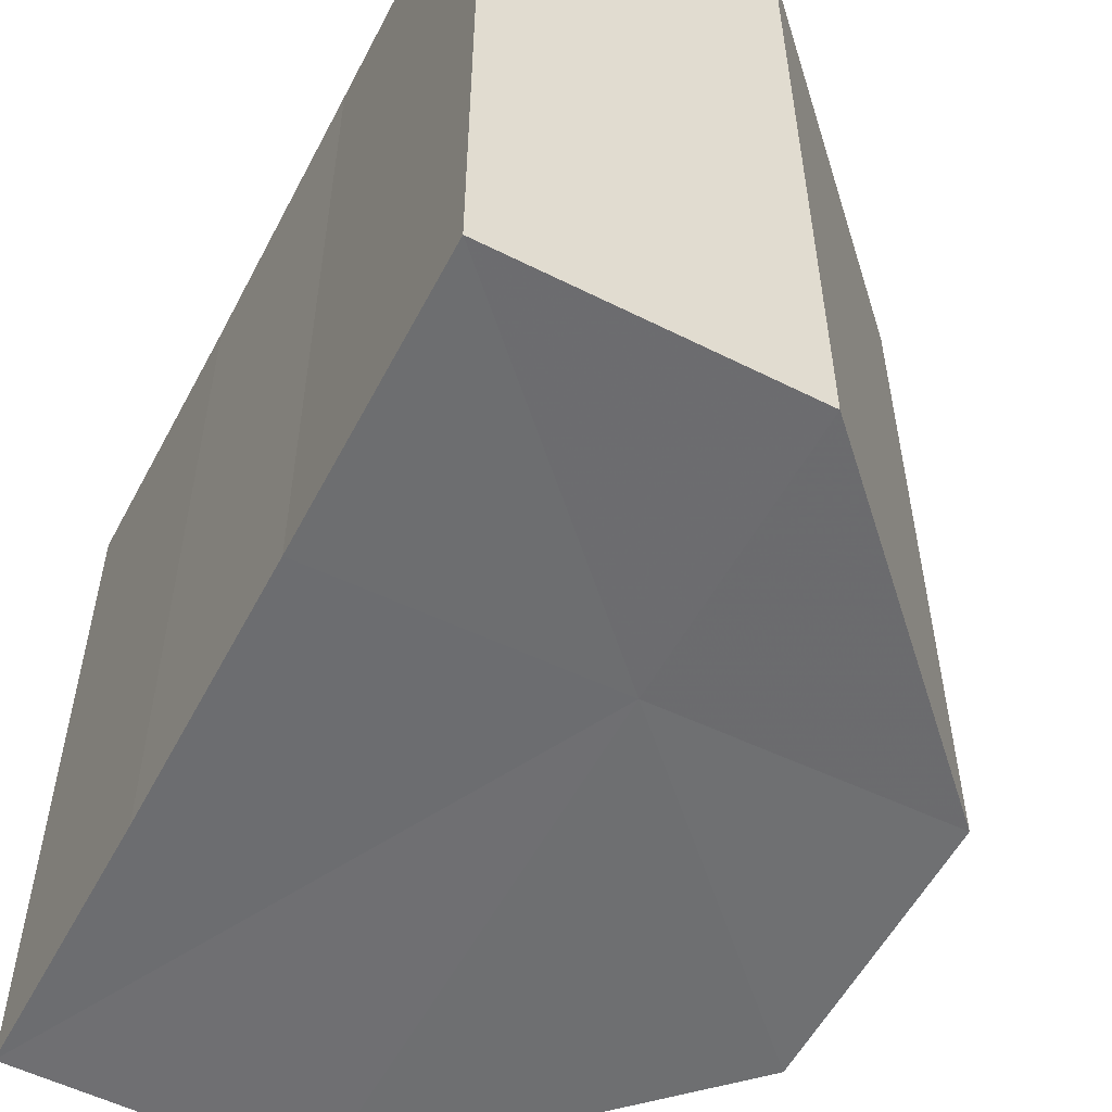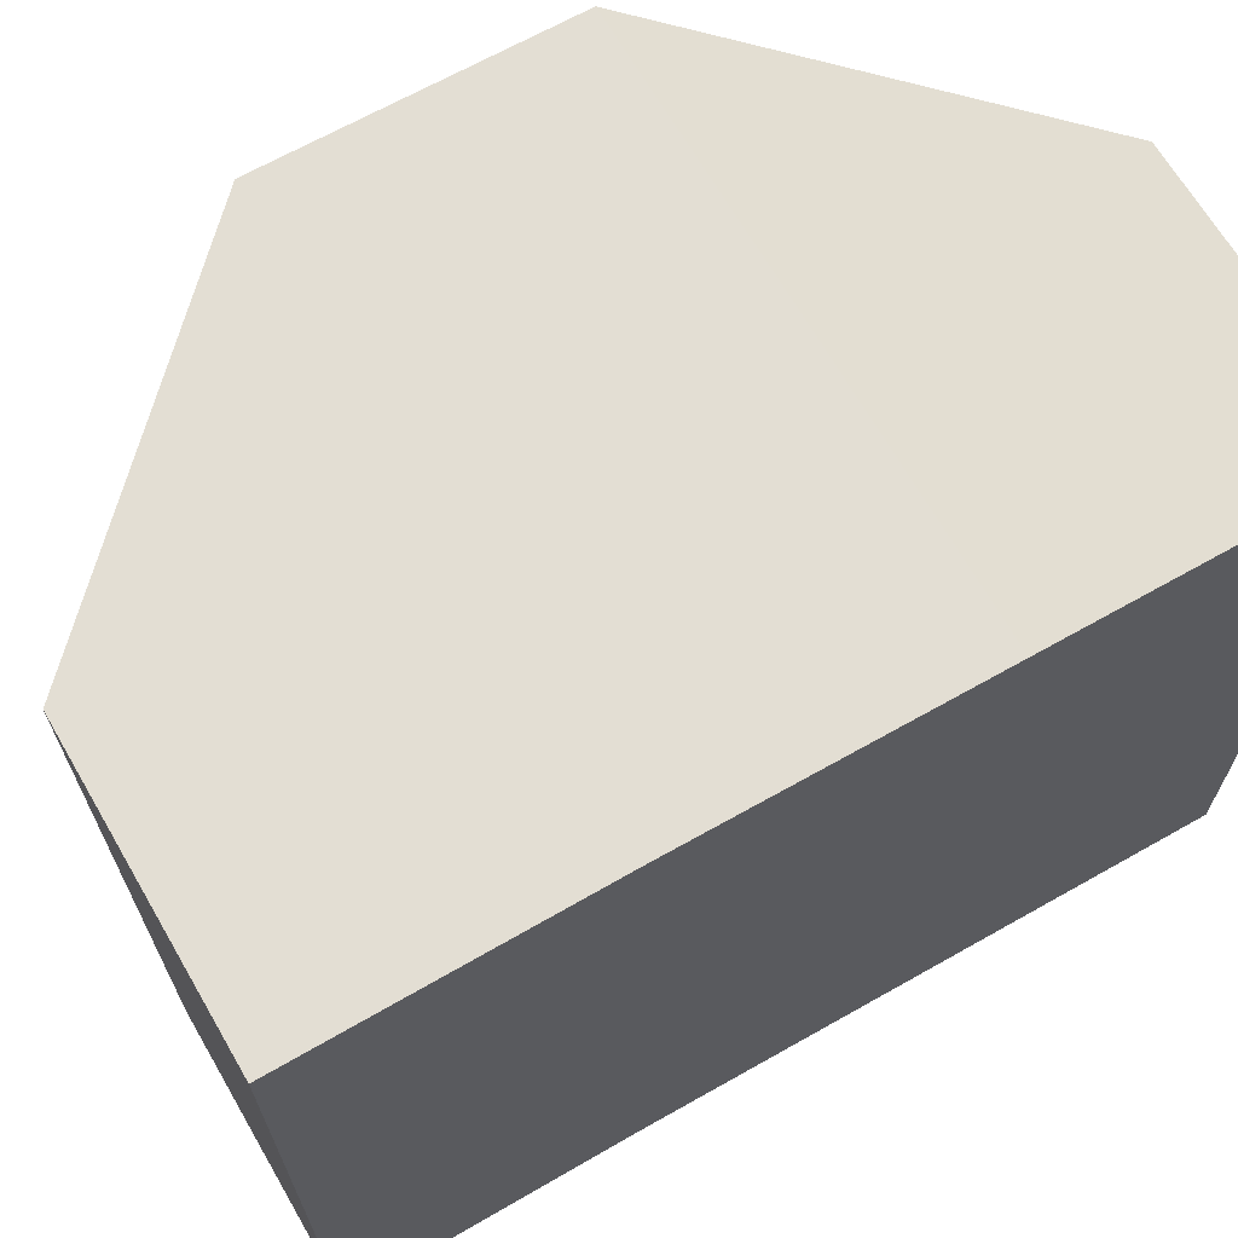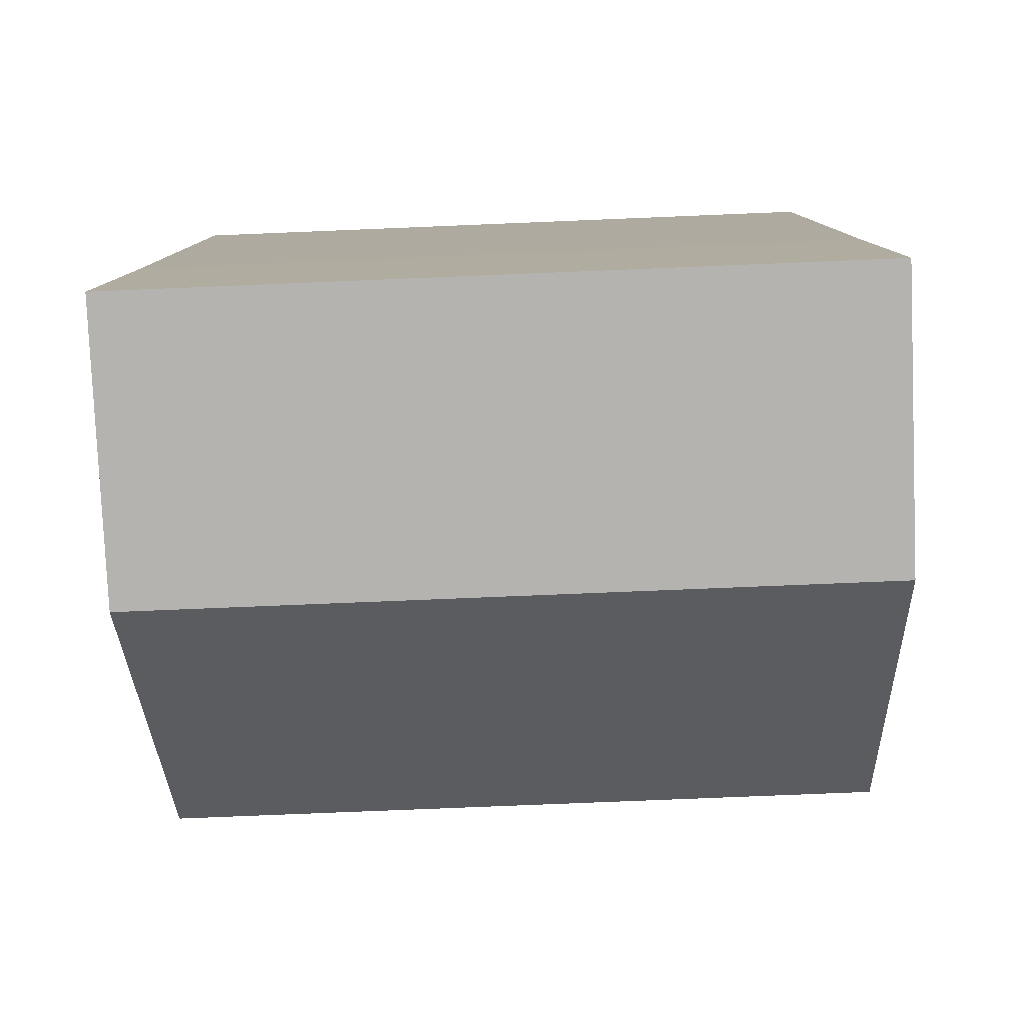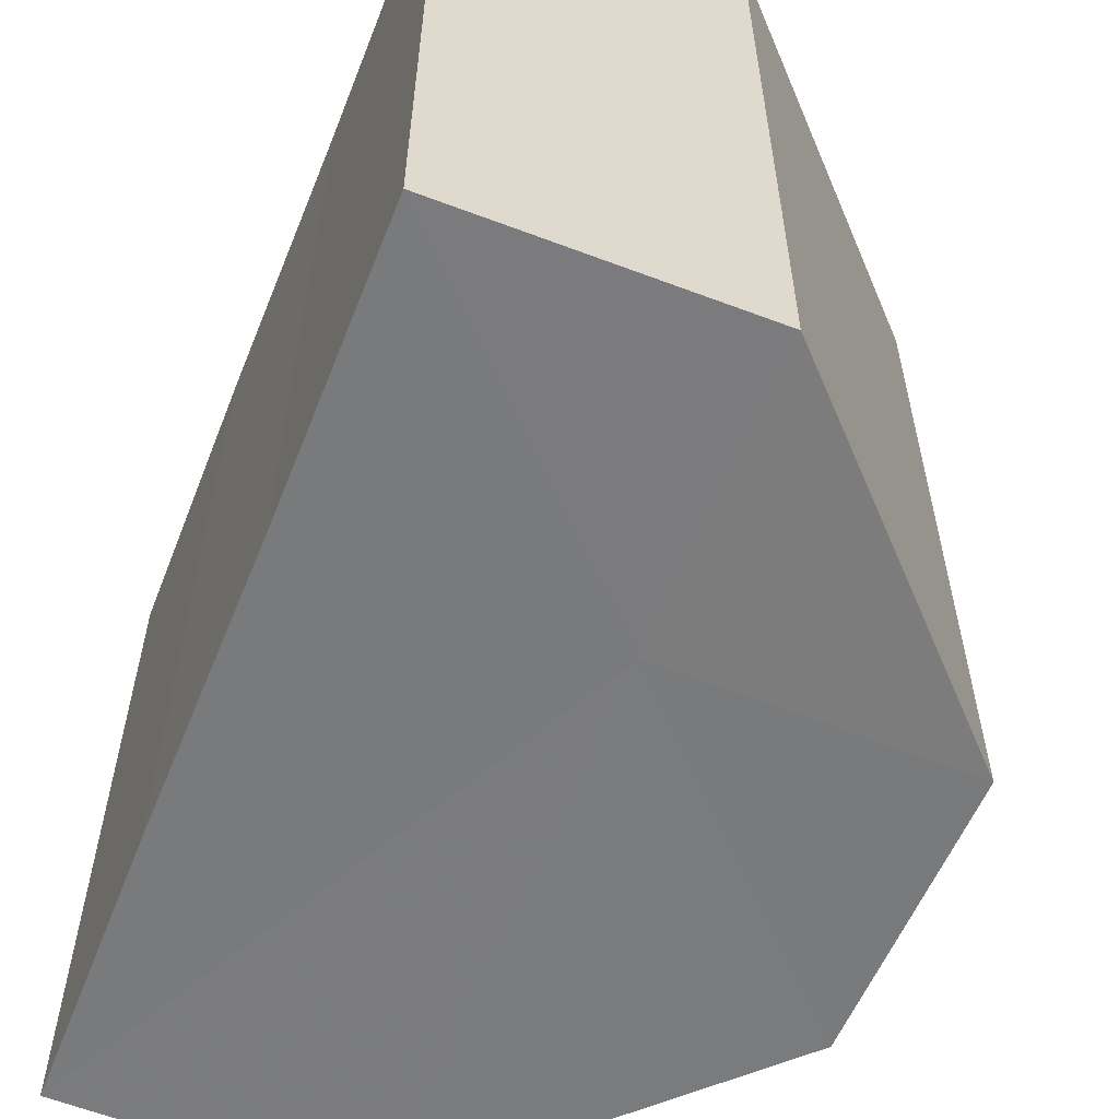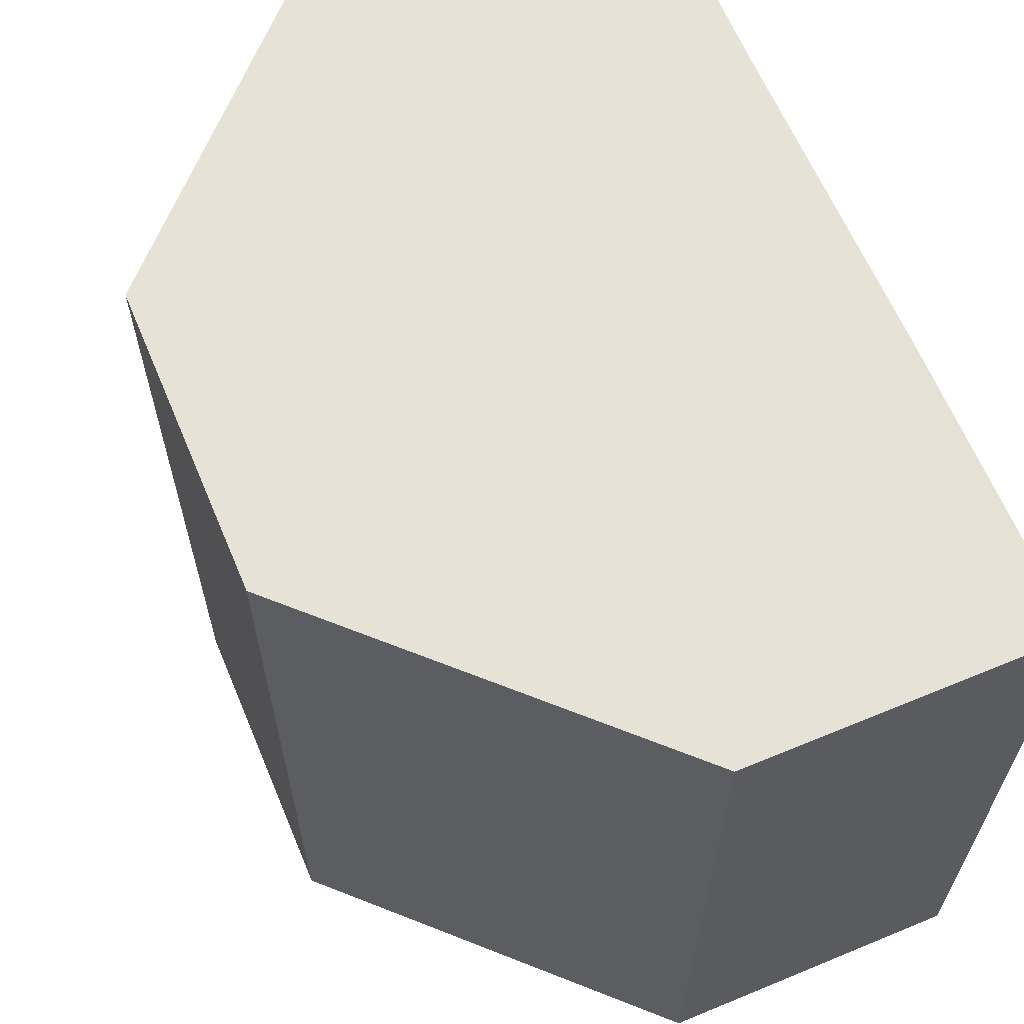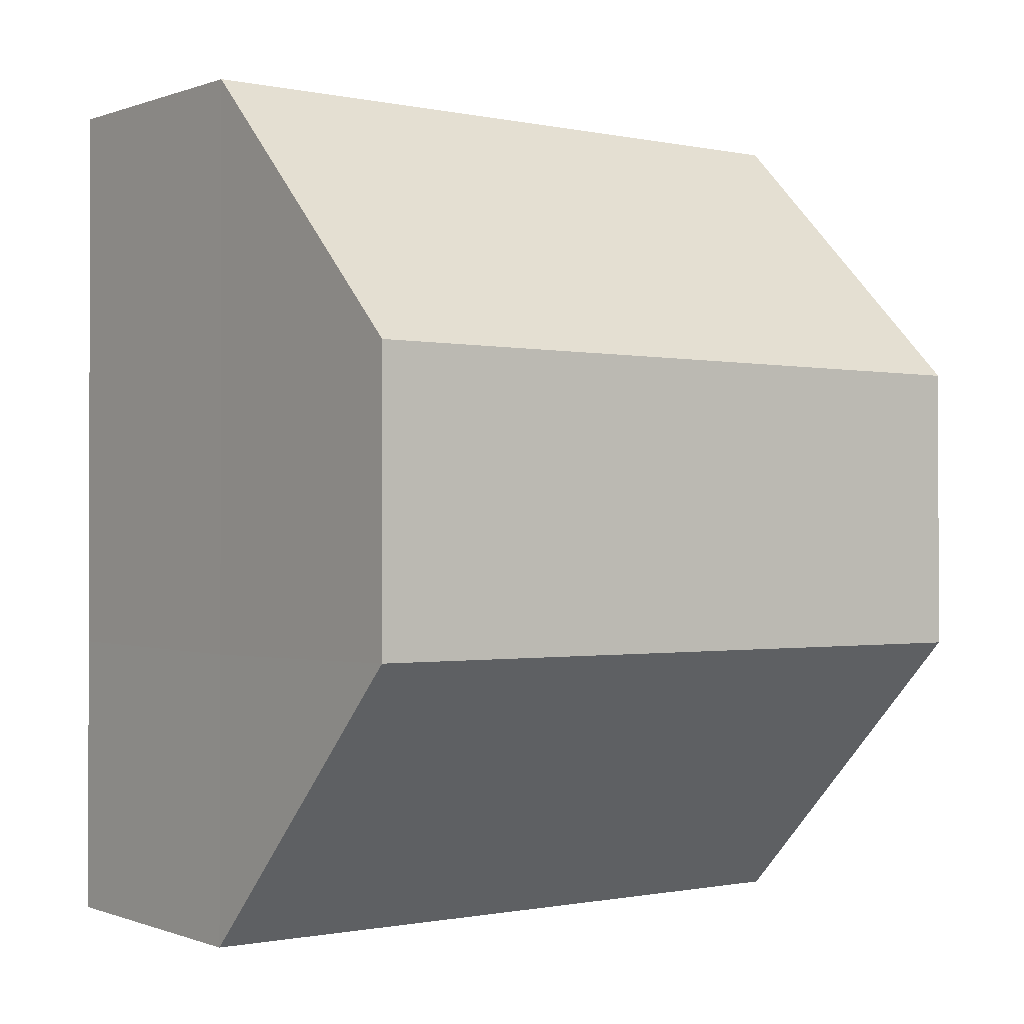
<metadata>
{"format":"obj","ext":"obj","renderer":"f3d","projection":"perspective","resolution":1024,"background":"white","views":[{"elev":-54.3,"azim":-27.5,"up":"+Z"},{"elev":67.4,"azim":-119.5,"up":"+Z"},{"elev":-79.8,"azim":-87.5,"up":"+Y"},{"elev":-58.4,"azim":-21.7,"up":"+Z"},{"elev":63.8,"azim":157.0,"up":"+Z"},{"elev":-0.9,"azim":52.9,"up":"+Y"}]}
</metadata>
<code>
o 8581
v 2225 1871 16.47
v 2225 1871 16.47
v 2225 1871 16.49
v 2225 1871 16.47
v 2225 1871 16.49
v 2225 1871 16.47
v 2225 1871 16.49
v 2225 1871 16.47
v 2225 1871 16.49
v 2225 1871 16.47
v 2225 1871 16.49
v 2225 1871 16.47
v 2225 1871 16.49
v 2225 1871 16.47
v 2225 1871 16.49
v 2225 1871 16.47
v 2225 1871 16.49
v 2225 1871 16.47
v 2225 1871 16.49
v 2225 1871 16.47
v 2225 1871 16.49
v 2225 1871 16.47
v 2225 1871 16.47
v 2225 1871 16.47
v 2225 1871 16.47
v 2225 1871 16.47
v 2225 1871 16.47
v 2225 1871 16.47
v 2225 1871 16.47
v 2225 1871 16.49
v 2225 1871 16.49
v 2225 1871 16.49
v 2225 1871 16.47
v 2225 1871 16.49
v 2225 1871 16.47
v 2225 1871 16.47
v 2225 1871 16.47
v 2225 1871 16.47
v 2225 1871 16.49
v 2225 1871 16.47
v 2225 1871 16.49
v 2225 1871 16.49
v 2225 1871 16.49
v 2225 1871 16.49
v 2225 1871 16.49
v 2225 1871 16.49
v 2225 1871 16.49
v 2225 1871 16.49
v 2225 1871 16.49
v 2225 1871 16.49
f 1 2 3
f 4 1 5
f 6 4 7
f 8 6 9
f 10 8 11
f 11 12 13
f 13 14 15
f 15 16 17
f 17 18 19
f 19 20 21
f 22 20 23
f 22 24 20
f 22 23 25
f 22 26 24
f 22 25 27
f 22 27 28
f 22 29 26
f 22 28 29
f 30 29 31
f 32 33 30
f 34 35 32
f 36 37 34
f 37 38 39
f 38 40 41
f 42 43 44
f 42 45 43
f 42 44 46
f 42 47 45
f 42 46 48
f 42 49 47
f 42 48 50
f 42 50 49

</code>
